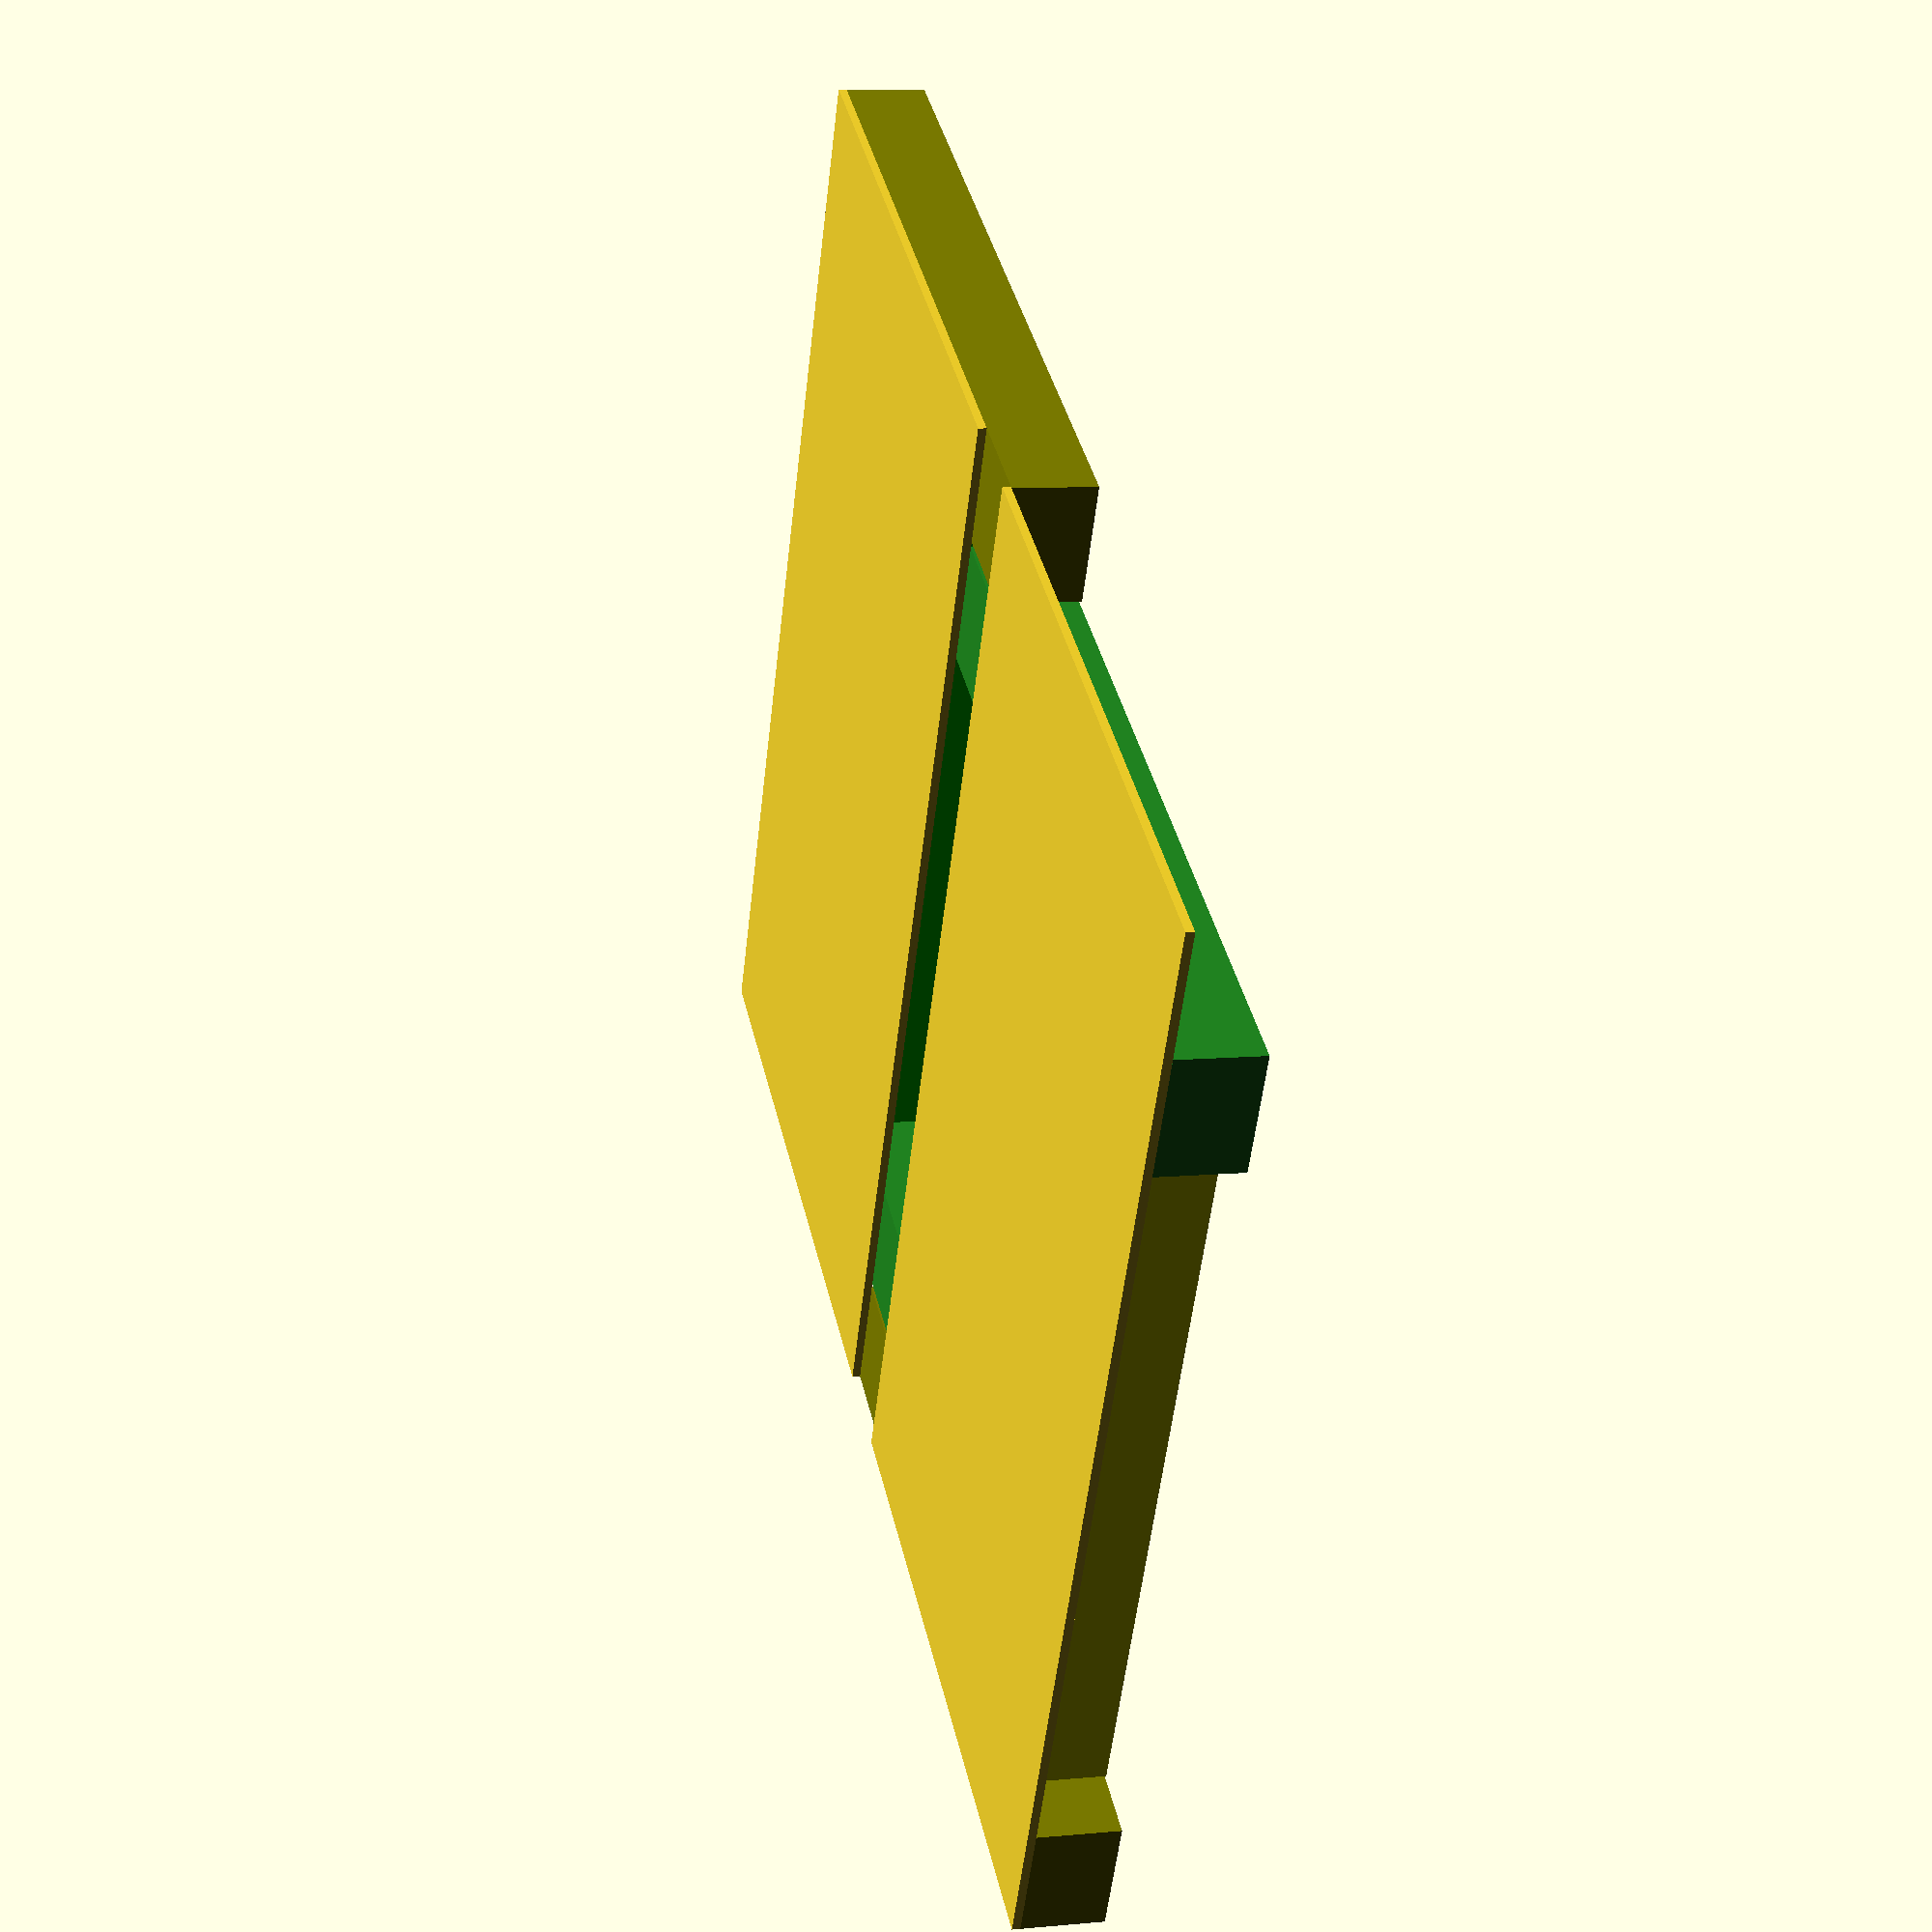
<openscad>
// Schweißtisch geschlossen

vkr_h=40;
vkr_l=380;
vkr_b=60;

p_h=4;
p_l=567;
p_b=329;

clear=2;
dist=50;

module mod() {
    // 1. bar
    translate([vkr_b/2+clear,vkr_b+clear,0]) {
        color( "Yellow", 1.0 ) {
            cube([vkr_b,vkr_l,vkr_h], 0);
        };
    };
    
    // 2. bar
    translate([p_b-vkr_b-(vkr_l-p_b)-clear,vkr_b+clear,0]) {
        color( "Lime", 1.0 ) {
            cube([vkr_b,vkr_l,vkr_h], 0);
        };
    };

    // 3. bar
    translate([0,vkr_b+vkr_l+2*clear,0]) {
        color( "ForestGreen", 1.0 ) {
            cube([vkr_l,vkr_b,vkr_h], 0);
        };
    };
    
    // 4. bar
    translate([0,0,0]) {
        color( "Olive", 1.0 ) {
            cube([vkr_l,vkr_b,vkr_h], 0);
        };
    };

    // Plate
    translate([0,0,-p_h]) {
        cube([p_b,p_l,p_h], 0);
    };
};

mod();

translate([p_b*2+dist,p_l,0]) {
    rotate(a=180, v=[0,0,1]){
        mod();
    };
};


</openscad>
<views>
elev=351.1 azim=331.7 roll=256.2 proj=p view=wireframe
</views>
